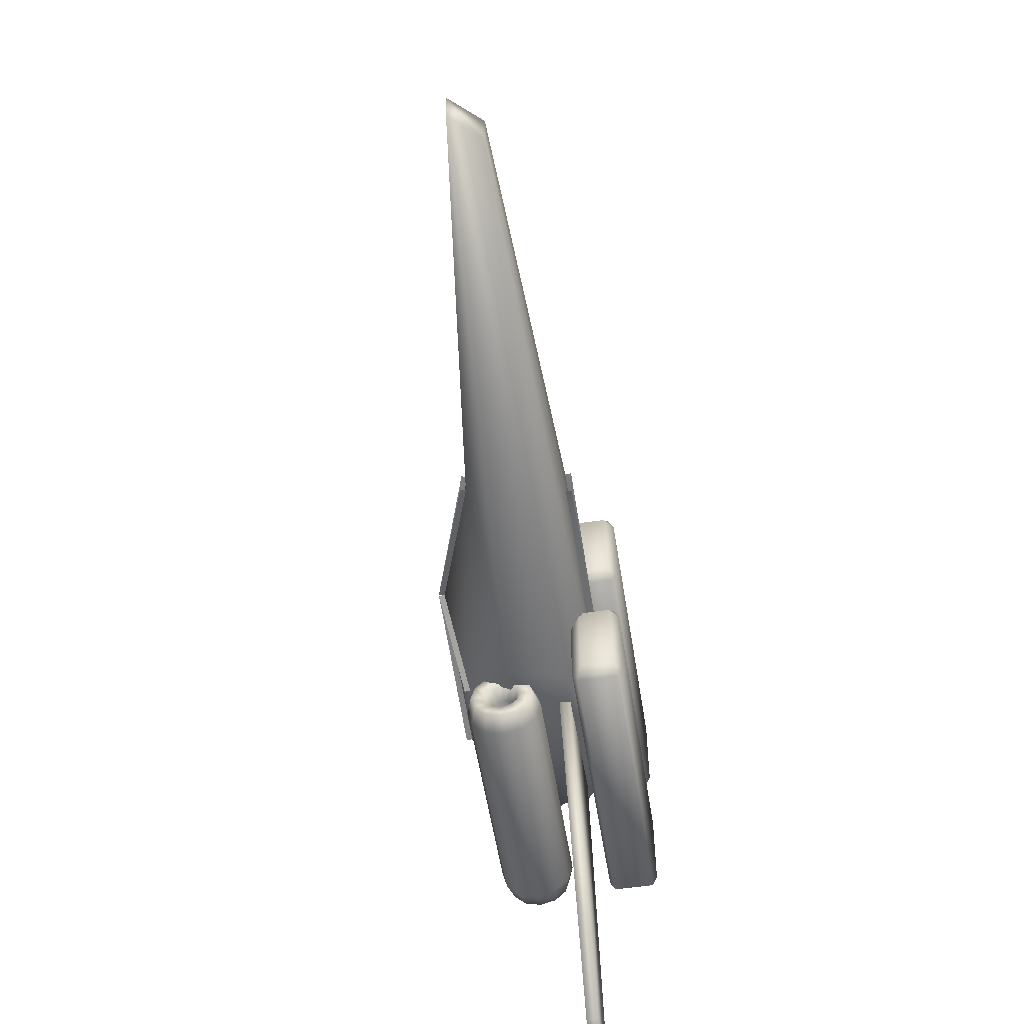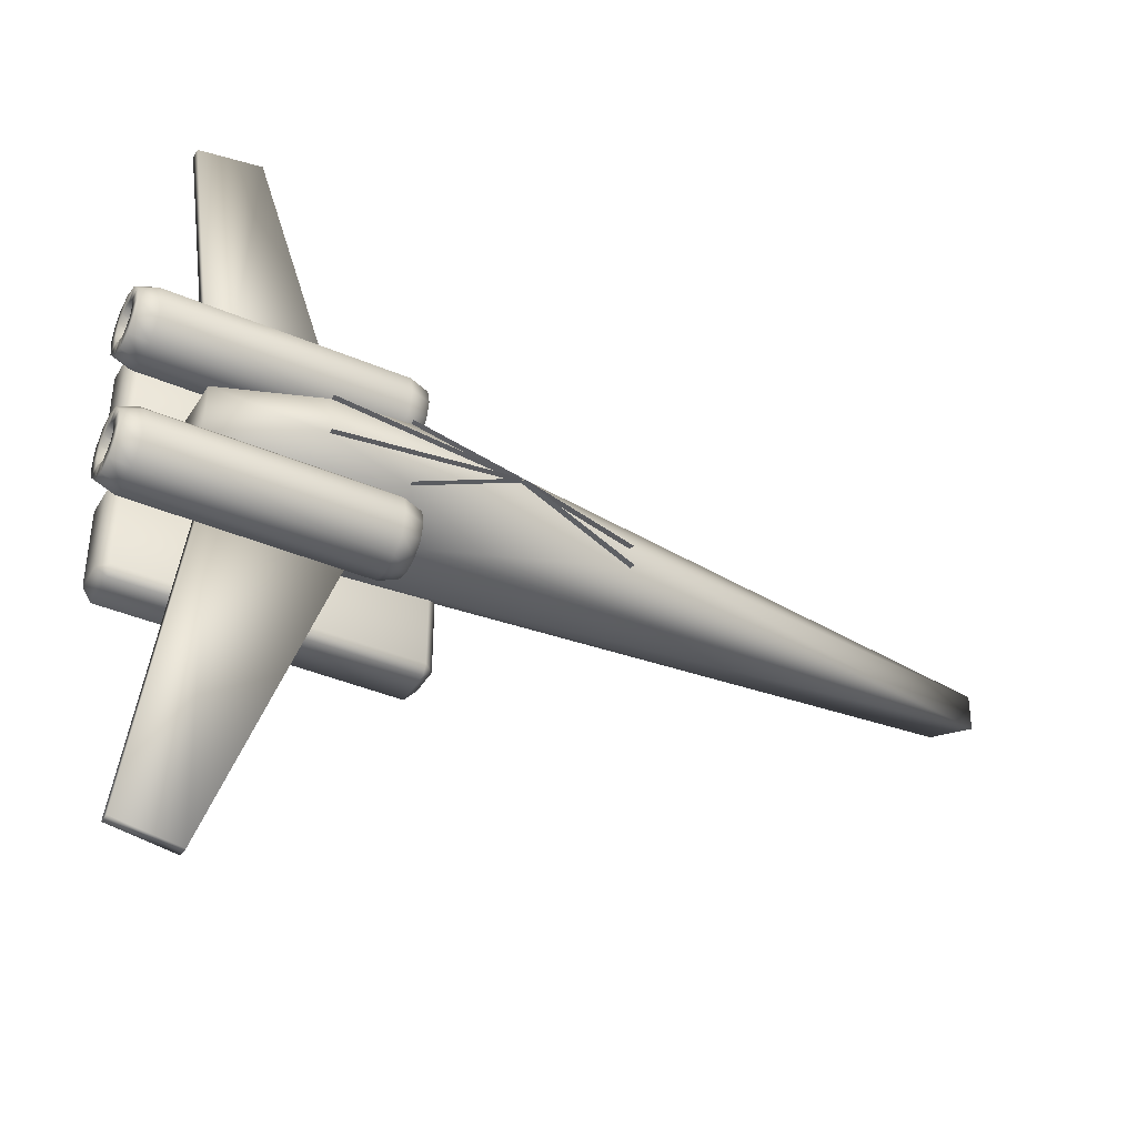
<metadata>
{"format":"obj","ext":"obj","renderer":"f3d","projection":"perspective","resolution":1024,"background":"white","views":[{"elev":-54.6,"azim":-81.1,"up":"+Y"},{"elev":-39.3,"azim":151.8,"up":"+Y"}]}
</metadata>
<code>
v 0.5984 0.4352 0.0321
v 0.7895 0.4566 0.03304
v 0.7895 0.4137 0.03118
v 0.7895 0.4566 0.02686
v 0.5984 0.4352 0.02592
v 0.5983 0.4352 0.03828
v 0.7894 0.4566 0.03922
v 0.7041 0.4742 0.04674
v 0.705 0.4742 0.04061
v 0.5992 0.4352 0.02597
v 0.5975 0.4352 0.03822
v 0.7033 0.4742 0.05286
v 0.4561 0.4475 0.08097
v 0.4581 0.4475 0.08682
v 0.6004 0.4352 0.03794
v 0.5963 0.4352 0.02625
v 0.4541 0.4475 0.07512
v 0.4561 0.4228 0.07991
v 0.4581 0.4228 0.08577
v 0.6003 0.4352 0.03796
v 0.5964 0.4352 0.02624
v 0.4541 0.4228 0.07405
v 0.7041 0.3962 0.04336
v 0.7048 0.3962 0.03721
v 0.599 0.4352 0.02595
v 0.5977 0.4352 0.03824
v 0.7035 0.3962 0.04951
v 0.7894 0.4137 0.025
v 0.5983 0.4352 0.02592
v 0.5984 0.4352 0.03828
v 0.7895 0.4137 0.03736
v 0.8893 0.4693 0.08275
v 0.8893 0.401 0.08461
v 0.668 0.4973 0.09054
v 0.025 0.4549 0.1326
v 0.025 0.4155 0.1337
v 0.668 0.3731 0.09392
v 0.8893 0.4725 0.1488
v 0.8893 0.3978 0.1469
v 0.6759 0.5031 0.1546
v 0.05566 0.4567 0.1652
v 0.05566 0.4137 0.1642
v 0.6759 0.3673 0.1512
v 0.8532 0.463 0.1838
v 0.8532 0.4074 0.1838
v 0.7553 0.4857 0.1838
v 0.4709 0.4512 0.1838
v 0.4709 0.4192 0.1838
v 0.7553 0.3846 0.1838
v 0.6621 0.4352 0.1899
v 0.8532 0.4074 0.1899
v 0.8532 0.4074 0.1776
v 0.6621 0.4352 0.1776
v 0.6621 0.4352 0.1838
v 0.8532 0.463 0.1899
v 0.8532 0.463 0.1776
v 0.7553 0.4857 0.1899
v 0.7553 0.4857 0.1776
v 0.4709 0.4512 0.1776
v 0.4709 0.4512 0.1899
v 0.4709 0.4192 0.1776
v 0.4709 0.4192 0.1899
v 0.7553 0.3846 0.1899
v 0.7553 0.3846 0.1776
v 0.8599 0.4257 0.1521
v 0.9114 0.03619 0.1562
v 0.8415 0.02512 0.1563
v 0.7116 0.393 0.1524
v 0.8415 0.025 0.1443
v 0.7116 0.3928 0.1404
v 0.9114 0.03607 0.1442
v 0.8599 0.4256 0.1401
v 0.8722 0.3686 0.09267
v 0.8722 0.3619 0.09449
v 0.8722 0.3619 0.08096
v 0.9544 0.3686 0.09267
v 0.9544 0.3619 0.09449
v 0.975 0.372 0.09853
v 0.975 0.3619 0.1012
v 0.975 0.3788 0.1102
v 0.975 0.3619 0.1148
v 0.9544 0.3822 0.1161
v 0.9544 0.3619 0.1215
v 0.7077 0.3822 0.1161
v 0.7077 0.3619 0.1215
v 0.6871 0.3788 0.1102
v 0.6871 0.3619 0.1148
v 0.6871 0.372 0.09853
v 0.6871 0.3619 0.1012
v 0.7077 0.3686 0.09267
v 0.7077 0.3619 0.09449
v 0.7899 0.3686 0.09267
v 0.7899 0.3619 0.09449
v 0.7899 0.3619 0.08096
v 0.8722 0.3736 0.08772
v 0.9544 0.3736 0.08772
v 0.975 0.3795 0.0911
v 0.975 0.3912 0.09786
v 0.9544 0.397 0.1012
v 0.7077 0.397 0.1012
v 0.6871 0.3912 0.09786
v 0.6871 0.3795 0.0911
v 0.7077 0.3736 0.08772
v 0.7899 0.3736 0.08772
v 0.8722 0.3754 0.08096
v 0.9544 0.3754 0.08096
v 0.975 0.3822 0.08096
v 0.975 0.3957 0.08096
v 0.9544 0.4024 0.08096
v 0.7077 0.4024 0.08096
v 0.6871 0.3957 0.08096
v 0.6871 0.3822 0.08096
v 0.7077 0.3754 0.08096
v 0.7899 0.3754 0.08096
v 0.8722 0.3736 0.0742
v 0.9544 0.3736 0.0742
v 0.975 0.3795 0.07082
v 0.975 0.3912 0.06406
v 0.9544 0.397 0.06068
v 0.7077 0.397 0.06068
v 0.6871 0.3912 0.06406
v 0.6871 0.3795 0.07082
v 0.7077 0.3736 0.0742
v 0.7899 0.3736 0.0742
v 0.8722 0.3686 0.06925
v 0.9544 0.3686 0.06925
v 0.975 0.372 0.0634
v 0.975 0.3788 0.05169
v 0.9544 0.3822 0.04583
v 0.7077 0.3822 0.04583
v 0.6871 0.3788 0.05169
v 0.6871 0.372 0.0634
v 0.7077 0.3686 0.06925
v 0.7899 0.3686 0.06925
v 0.8722 0.3619 0.06745
v 0.9544 0.3619 0.06745
v 0.975 0.3619 0.06068
v 0.975 0.3619 0.04716
v 0.9544 0.3619 0.04039
v 0.7077 0.3619 0.04039
v 0.6871 0.3619 0.04716
v 0.6871 0.3619 0.06068
v 0.7077 0.3619 0.06745
v 0.7899 0.3619 0.06745
v 0.8722 0.3551 0.06925
v 0.9544 0.3551 0.06925
v 0.975 0.3517 0.0634
v 0.975 0.345 0.05169
v 0.9544 0.3416 0.04583
v 0.7077 0.3416 0.04583
v 0.6871 0.345 0.05169
v 0.6871 0.3517 0.0634
v 0.7077 0.3551 0.06925
v 0.7899 0.3551 0.06925
v 0.8722 0.3502 0.0742
v 0.9544 0.3502 0.0742
v 0.975 0.3443 0.07082
v 0.975 0.3326 0.06406
v 0.9544 0.3268 0.06068
v 0.7077 0.3268 0.06068
v 0.6871 0.3326 0.06406
v 0.6871 0.3443 0.07082
v 0.7077 0.3502 0.0742
v 0.7899 0.3502 0.0742
v 0.8722 0.3484 0.08096
v 0.9544 0.3484 0.08096
v 0.975 0.3416 0.08096
v 0.975 0.3281 0.08096
v 0.9544 0.3213 0.08096
v 0.7077 0.3213 0.08096
v 0.6871 0.3281 0.08096
v 0.6871 0.3416 0.08096
v 0.7077 0.3484 0.08096
v 0.7899 0.3484 0.08096
v 0.8722 0.3502 0.08772
v 0.9544 0.3502 0.08772
v 0.975 0.3443 0.0911
v 0.975 0.3326 0.09786
v 0.9544 0.3268 0.1012
v 0.7077 0.3268 0.1012
v 0.6871 0.3326 0.09786
v 0.6871 0.3443 0.0911
v 0.7077 0.3502 0.08772
v 0.7899 0.3502 0.08772
v 0.8722 0.3551 0.09267
v 0.9544 0.3551 0.09267
v 0.975 0.3517 0.09853
v 0.975 0.345 0.1102
v 0.9544 0.3416 0.1161
v 0.7077 0.3416 0.1161
v 0.6871 0.345 0.1102
v 0.6871 0.3517 0.09853
v 0.7077 0.3551 0.09267
v 0.7899 0.3551 0.09267
v 0.8722 0.5161 0.09267
v 0.8722 0.5093 0.09449
v 0.8722 0.5093 0.08096
v 0.9544 0.5161 0.09267
v 0.9544 0.5093 0.09449
v 0.975 0.5195 0.09853
v 0.975 0.5093 0.1012
v 0.975 0.5262 0.1102
v 0.975 0.5093 0.1148
v 0.9544 0.5296 0.1161
v 0.9544 0.5093 0.1215
v 0.7077 0.5296 0.1161
v 0.7077 0.5093 0.1215
v 0.6871 0.5262 0.1102
v 0.6871 0.5093 0.1148
v 0.6871 0.5195 0.09853
v 0.6871 0.5093 0.1012
v 0.7077 0.5161 0.09267
v 0.7077 0.5093 0.09449
v 0.7899 0.5161 0.09267
v 0.7899 0.5093 0.09449
v 0.7899 0.5093 0.08096
v 0.8722 0.521 0.08772
v 0.9544 0.521 0.08772
v 0.975 0.5269 0.0911
v 0.975 0.5386 0.09786
v 0.9544 0.5445 0.1012
v 0.7077 0.5445 0.1012
v 0.6871 0.5386 0.09786
v 0.6871 0.5269 0.0911
v 0.7077 0.521 0.08772
v 0.7899 0.521 0.08772
v 0.8722 0.5228 0.08096
v 0.9544 0.5228 0.08096
v 0.975 0.5296 0.08096
v 0.975 0.5431 0.08096
v 0.9544 0.5499 0.08096
v 0.7077 0.5499 0.08096
v 0.6871 0.5431 0.08096
v 0.6871 0.5296 0.08096
v 0.7077 0.5228 0.08096
v 0.7899 0.5228 0.08096
v 0.8722 0.521 0.0742
v 0.9544 0.521 0.0742
v 0.975 0.5269 0.07082
v 0.975 0.5386 0.06406
v 0.9544 0.5445 0.06068
v 0.7077 0.5445 0.06068
v 0.6871 0.5386 0.06406
v 0.6871 0.5269 0.07082
v 0.7077 0.521 0.0742
v 0.7899 0.521 0.0742
v 0.8722 0.5161 0.06925
v 0.9544 0.5161 0.06925
v 0.975 0.5195 0.0634
v 0.975 0.5262 0.05169
v 0.9544 0.5296 0.04583
v 0.7077 0.5296 0.04583
v 0.6871 0.5262 0.05169
v 0.6871 0.5195 0.0634
v 0.7077 0.5161 0.06925
v 0.7899 0.5161 0.06925
v 0.8722 0.5093 0.06745
v 0.9544 0.5093 0.06745
v 0.975 0.5093 0.06068
v 0.975 0.5093 0.04716
v 0.9544 0.5093 0.04039
v 0.7077 0.5093 0.04039
v 0.6871 0.5093 0.04716
v 0.6871 0.5093 0.06068
v 0.7077 0.5093 0.06745
v 0.7899 0.5093 0.06745
v 0.8722 0.5026 0.06925
v 0.9544 0.5026 0.06925
v 0.975 0.4992 0.0634
v 0.975 0.4924 0.05169
v 0.9544 0.489 0.04583
v 0.7077 0.489 0.04583
v 0.6871 0.4924 0.05169
v 0.6871 0.4992 0.0634
v 0.7077 0.5026 0.06925
v 0.7899 0.5026 0.06925
v 0.8722 0.4976 0.0742
v 0.9544 0.4976 0.0742
v 0.975 0.4918 0.07082
v 0.975 0.4801 0.06406
v 0.9544 0.4742 0.06068
v 0.7077 0.4742 0.06068
v 0.6871 0.4801 0.06406
v 0.6871 0.4918 0.07082
v 0.7077 0.4976 0.0742
v 0.7899 0.4976 0.0742
v 0.8722 0.4958 0.08096
v 0.9544 0.4958 0.08096
v 0.975 0.489 0.08096
v 0.975 0.4755 0.08096
v 0.9544 0.4688 0.08096
v 0.7077 0.4688 0.08096
v 0.6871 0.4755 0.08096
v 0.6871 0.489 0.08096
v 0.7077 0.4958 0.08096
v 0.7899 0.4958 0.08096
v 0.8722 0.4976 0.08772
v 0.9544 0.4976 0.08772
v 0.975 0.4918 0.0911
v 0.975 0.4801 0.09786
v 0.9544 0.4742 0.1012
v 0.7077 0.4742 0.1012
v 0.6871 0.4801 0.09786
v 0.6871 0.4918 0.0911
v 0.7077 0.4976 0.08772
v 0.7899 0.4976 0.08772
v 0.8722 0.5026 0.09267
v 0.9544 0.5026 0.09267
v 0.975 0.4992 0.09853
v 0.975 0.4924 0.1102
v 0.9544 0.489 0.1161
v 0.7077 0.489 0.1161
v 0.6871 0.4924 0.1102
v 0.6871 0.4992 0.09853
v 0.7077 0.5026 0.09267
v 0.7899 0.5026 0.09267
v 0.8599 0.4459 0.1432
v 0.9114 0.8355 0.1432
v 0.8415 0.8465 0.1432
v 0.7116 0.4787 0.1432
v 0.8415 0.8465 0.1553
v 0.7116 0.4787 0.1553
v 0.9114 0.8355 0.1553
v 0.8599 0.4459 0.1553
v 0.9315 0.3938 0.2191
v 0.6252 0.3938 0.2191
v 0.6252 0.3063 0.2191
v 0.9315 0.3063 0.2191
v 0.6252 0.2954 0.2138
v 0.6252 0.2954 0.1715
v 0.9315 0.2954 0.1715
v 0.9315 0.2954 0.2138
v 0.6142 0.3939 0.1768
v 0.6142 0.3063 0.2085
v 0.6142 0.3938 0.2085
v 0.6142 0.3063 0.1768
v 0.9315 0.4048 0.1715
v 0.6252 0.4048 0.1715
v 0.6252 0.4048 0.2138
v 0.9315 0.4048 0.2138
v 0.9424 0.3938 0.2085
v 0.9424 0.3063 0.2085
v 0.9424 0.3939 0.1768
v 0.9424 0.3063 0.1768
v 0.6252 0.3063 0.1662
v 0.6252 0.3939 0.1662
v 0.9315 0.3939 0.1662
v 0.9315 0.3063 0.1662
v 0.9315 0.5598 0.2191
v 0.6252 0.5598 0.2191
v 0.6252 0.4723 0.2191
v 0.9315 0.4723 0.2191
v 0.6252 0.4614 0.2138
v 0.6252 0.4614 0.1715
v 0.9315 0.4614 0.1715
v 0.9315 0.4614 0.2138
v 0.6142 0.5598 0.1768
v 0.6142 0.4723 0.2085
v 0.6142 0.5598 0.2085
v 0.6142 0.4723 0.1768
v 0.9315 0.5708 0.1715
v 0.6252 0.5708 0.1715
v 0.6252 0.5708 0.2138
v 0.9315 0.5708 0.2138
v 0.9424 0.5598 0.2085
v 0.9424 0.4723 0.2085
v 0.9424 0.5598 0.1768
v 0.9424 0.4723 0.1768
v 0.6252 0.4723 0.1662
v 0.6252 0.5598 0.1662
v 0.9315 0.5598 0.1662
v 0.9315 0.4723 0.1662
f 1 2 3
f 4 5 6
f 6 7 4
f 1 8 2
f 9 10 11
f 11 12 9
f 1 13 8
f 14 15 16
f 16 17 14
f 1 18 13
f 19 20 21
f 21 22 19
f 1 23 18
f 24 25 26
f 26 27 24
f 1 3 23
f 28 29 30
f 30 31 28
f 3 32 33
f 3 2 32
f 2 34 32
f 2 8 34
f 8 35 34
f 8 13 35
f 13 36 35
f 13 18 36
f 18 37 36
f 18 23 37
f 23 33 37
f 23 3 33
f 33 38 39
f 33 32 38
f 32 40 38
f 32 34 40
f 34 41 40
f 34 35 41
f 35 42 41
f 35 36 42
f 36 43 42
f 36 37 43
f 37 39 43
f 37 33 39
f 39 44 45
f 39 38 44
f 38 46 44
f 38 40 46
f 40 47 46
f 40 41 47
f 41 48 47
f 41 42 48
f 42 49 48
f 42 43 49
f 43 45 49
f 43 39 45
f 50 51 52
f 52 53 50
f 45 44 54
f 50 55 56
f 56 53 50
f 44 46 54
f 50 57 58
f 58 53 50
f 46 47 54
f 53 59 60
f 60 50 53
f 47 48 54
f 53 61 62
f 62 50 53
f 48 49 54
f 50 63 64
f 64 53 50
f 49 45 54
f 65 66 67
f 65 67 68
f 69 70 68
f 67 69 68
f 71 69 67
f 66 71 67
f 72 71 66
f 65 72 66
f 70 72 65
f 68 70 65
f 69 71 72
f 70 69 72
f 73 74 75
f 74 73 76
f 74 76 77
f 77 76 78
f 77 78 79
f 79 78 80
f 79 80 81
f 81 80 82
f 81 82 83
f 83 82 84
f 83 84 85
f 85 84 86
f 85 86 87
f 87 86 88
f 87 88 89
f 89 88 90
f 89 90 91
f 91 90 92
f 91 92 93
f 92 94 93
f 95 73 75
f 73 95 96
f 73 96 76
f 76 96 97
f 76 97 78
f 78 97 98
f 78 98 80
f 80 98 99
f 80 99 82
f 82 99 100
f 82 100 84
f 84 100 101
f 84 101 86
f 86 101 102
f 86 102 88
f 88 102 103
f 88 103 90
f 90 103 104
f 90 104 92
f 104 94 92
f 105 95 75
f 95 105 106
f 95 106 96
f 96 106 107
f 96 107 97
f 97 107 108
f 97 108 98
f 98 108 109
f 98 109 99
f 99 109 110
f 99 110 100
f 100 110 111
f 100 111 101
f 101 111 112
f 101 112 102
f 102 112 113
f 102 113 103
f 103 113 114
f 103 114 104
f 114 94 104
f 115 105 75
f 105 115 116
f 105 116 106
f 106 116 117
f 106 117 107
f 107 117 118
f 107 118 108
f 108 118 119
f 108 119 109
f 109 119 120
f 109 120 110
f 110 120 121
f 110 121 111
f 111 121 122
f 111 122 112
f 112 122 123
f 112 123 113
f 113 123 124
f 113 124 114
f 124 94 114
f 125 115 75
f 115 125 126
f 115 126 116
f 116 126 127
f 116 127 117
f 117 127 128
f 117 128 118
f 118 128 129
f 118 129 119
f 119 129 130
f 119 130 120
f 120 130 131
f 120 131 121
f 121 131 132
f 121 132 122
f 122 132 133
f 122 133 123
f 123 133 134
f 123 134 124
f 134 94 124
f 135 125 75
f 125 135 136
f 125 136 126
f 126 136 137
f 126 137 127
f 127 137 138
f 127 138 128
f 128 138 139
f 128 139 129
f 129 139 140
f 129 140 130
f 130 140 141
f 130 141 131
f 131 141 142
f 131 142 132
f 132 142 143
f 132 143 133
f 133 143 144
f 133 144 134
f 144 94 134
f 145 135 75
f 135 145 146
f 135 146 136
f 136 146 147
f 136 147 137
f 137 147 148
f 137 148 138
f 138 148 149
f 138 149 139
f 139 149 150
f 139 150 140
f 140 150 151
f 140 151 141
f 141 151 152
f 141 152 142
f 142 152 153
f 142 153 143
f 143 153 154
f 143 154 144
f 154 94 144
f 155 145 75
f 145 155 156
f 145 156 146
f 146 156 157
f 146 157 147
f 147 157 158
f 147 158 148
f 148 158 159
f 148 159 149
f 149 159 160
f 149 160 150
f 150 160 161
f 150 161 151
f 151 161 162
f 151 162 152
f 152 162 163
f 152 163 153
f 153 163 164
f 153 164 154
f 164 94 154
f 165 155 75
f 155 165 166
f 155 166 156
f 156 166 167
f 156 167 157
f 157 167 168
f 157 168 158
f 158 168 169
f 158 169 159
f 159 169 170
f 159 170 160
f 160 170 171
f 160 171 161
f 161 171 172
f 161 172 162
f 162 172 173
f 162 173 163
f 163 173 174
f 163 174 164
f 174 94 164
f 175 165 75
f 165 175 176
f 165 176 166
f 166 176 177
f 166 177 167
f 167 177 178
f 167 178 168
f 168 178 179
f 168 179 169
f 169 179 180
f 169 180 170
f 170 180 181
f 170 181 171
f 171 181 182
f 171 182 172
f 172 182 183
f 172 183 173
f 173 183 184
f 173 184 174
f 184 94 174
f 185 175 75
f 175 185 186
f 175 186 176
f 176 186 187
f 176 187 177
f 177 187 188
f 177 188 178
f 178 188 189
f 178 189 179
f 179 189 190
f 179 190 180
f 180 190 191
f 180 191 181
f 181 191 192
f 181 192 182
f 182 192 193
f 182 193 183
f 183 193 194
f 183 194 184
f 194 94 184
f 74 185 75
f 185 74 77
f 185 77 186
f 186 77 79
f 186 79 187
f 187 79 81
f 187 81 188
f 188 81 83
f 188 83 189
f 189 83 85
f 189 85 190
f 190 85 87
f 190 87 191
f 191 87 89
f 191 89 192
f 192 89 91
f 192 91 193
f 193 91 93
f 193 93 194
f 93 94 194
f 195 196 197
f 196 195 198
f 196 198 199
f 199 198 200
f 199 200 201
f 201 200 202
f 201 202 203
f 203 202 204
f 203 204 205
f 205 204 206
f 205 206 207
f 207 206 208
f 207 208 209
f 209 208 210
f 209 210 211
f 211 210 212
f 211 212 213
f 213 212 214
f 213 214 215
f 214 216 215
f 217 195 197
f 195 217 218
f 195 218 198
f 198 218 219
f 198 219 200
f 200 219 220
f 200 220 202
f 202 220 221
f 202 221 204
f 204 221 222
f 204 222 206
f 206 222 223
f 206 223 208
f 208 223 224
f 208 224 210
f 210 224 225
f 210 225 212
f 212 225 226
f 212 226 214
f 226 216 214
f 227 217 197
f 217 227 228
f 217 228 218
f 218 228 229
f 218 229 219
f 219 229 230
f 219 230 220
f 220 230 231
f 220 231 221
f 221 231 232
f 221 232 222
f 222 232 233
f 222 233 223
f 223 233 234
f 223 234 224
f 224 234 235
f 224 235 225
f 225 235 236
f 225 236 226
f 236 216 226
f 237 227 197
f 227 237 238
f 227 238 228
f 228 238 239
f 228 239 229
f 229 239 240
f 229 240 230
f 230 240 241
f 230 241 231
f 231 241 242
f 231 242 232
f 232 242 243
f 232 243 233
f 233 243 244
f 233 244 234
f 234 244 245
f 234 245 235
f 235 245 246
f 235 246 236
f 246 216 236
f 247 237 197
f 237 247 248
f 237 248 238
f 238 248 249
f 238 249 239
f 239 249 250
f 239 250 240
f 240 250 251
f 240 251 241
f 241 251 252
f 241 252 242
f 242 252 253
f 242 253 243
f 243 253 254
f 243 254 244
f 244 254 255
f 244 255 245
f 245 255 256
f 245 256 246
f 256 216 246
f 257 247 197
f 247 257 258
f 247 258 248
f 248 258 259
f 248 259 249
f 249 259 260
f 249 260 250
f 250 260 261
f 250 261 251
f 251 261 262
f 251 262 252
f 252 262 263
f 252 263 253
f 253 263 264
f 253 264 254
f 254 264 265
f 254 265 255
f 255 265 266
f 255 266 256
f 266 216 256
f 267 257 197
f 257 267 268
f 257 268 258
f 258 268 269
f 258 269 259
f 259 269 270
f 259 270 260
f 260 270 271
f 260 271 261
f 261 271 272
f 261 272 262
f 262 272 273
f 262 273 263
f 263 273 274
f 263 274 264
f 264 274 275
f 264 275 265
f 265 275 276
f 265 276 266
f 276 216 266
f 277 267 197
f 267 277 278
f 267 278 268
f 268 278 279
f 268 279 269
f 269 279 280
f 269 280 270
f 270 280 281
f 270 281 271
f 271 281 282
f 271 282 272
f 272 282 283
f 272 283 273
f 273 283 284
f 273 284 274
f 274 284 285
f 274 285 275
f 275 285 286
f 275 286 276
f 286 216 276
f 287 277 197
f 277 287 288
f 277 288 278
f 278 288 289
f 278 289 279
f 279 289 290
f 279 290 280
f 280 290 291
f 280 291 281
f 281 291 292
f 281 292 282
f 282 292 293
f 282 293 283
f 283 293 294
f 283 294 284
f 284 294 295
f 284 295 285
f 285 295 296
f 285 296 286
f 296 216 286
f 297 287 197
f 287 297 298
f 287 298 288
f 288 298 299
f 288 299 289
f 289 299 300
f 289 300 290
f 290 300 301
f 290 301 291
f 291 301 302
f 291 302 292
f 292 302 303
f 292 303 293
f 293 303 304
f 293 304 294
f 294 304 305
f 294 305 295
f 295 305 306
f 295 306 296
f 306 216 296
f 307 297 197
f 297 307 308
f 297 308 298
f 298 308 309
f 298 309 299
f 299 309 310
f 299 310 300
f 300 310 311
f 300 311 301
f 301 311 312
f 301 312 302
f 302 312 313
f 302 313 303
f 303 313 314
f 303 314 304
f 304 314 315
f 304 315 305
f 305 315 316
f 305 316 306
f 316 216 306
f 196 307 197
f 307 196 199
f 307 199 308
f 308 199 201
f 308 201 309
f 309 201 203
f 309 203 310
f 310 203 205
f 310 205 311
f 311 205 207
f 311 207 312
f 312 207 209
f 312 209 313
f 313 209 211
f 313 211 314
f 314 211 213
f 314 213 315
f 315 213 215
f 315 215 316
f 215 216 316
f 317 318 319
f 317 319 320
f 321 322 320
f 319 321 320
f 323 321 319
f 318 323 319
f 324 323 318
f 317 324 318
f 322 324 317
f 320 322 317
f 321 323 324
f 322 321 324
f 325 326 327
f 327 328 325
f 329 330 331
f 331 332 329
f 333 334 335
f 334 333 336
f 337 338 339
f 339 340 337
f 341 342 343
f 344 343 342
f 345 346 347
f 347 348 345
f 330 345 348
f 348 331 330
f 330 336 345
f 346 345 336
f 333 346 336
f 338 346 333
f 346 338 347
f 338 337 347
f 347 337 343
f 343 337 340
f 340 341 343
f 348 344 331
f 348 343 344
f 343 348 347
f 338 333 335
f 335 339 338
f 326 339 335
f 340 325 341
f 325 340 326
f 339 326 340
f 325 328 342
f 325 342 341
f 328 332 342
f 327 329 332
f 328 327 332
f 329 327 334
f 334 336 330
f 334 330 329
f 334 327 326
f 326 335 334
f 332 331 344
f 342 332 344
f 349 350 351
f 351 352 349
f 353 354 355
f 355 356 353
f 357 358 359
f 358 357 360
f 361 362 363
f 363 364 361
f 365 366 367
f 368 367 366
f 369 370 371
f 371 372 369
f 354 369 372
f 372 355 354
f 354 360 369
f 370 369 360
f 357 370 360
f 362 370 357
f 370 362 371
f 362 361 371
f 371 361 367
f 367 361 364
f 364 365 367
f 372 368 355
f 372 367 368
f 367 372 371
f 362 357 359
f 359 363 362
f 350 363 359
f 364 349 365
f 349 364 350
f 363 350 364
f 349 352 366
f 349 366 365
f 352 356 366
f 351 353 356
f 352 351 356
f 353 351 358
f 358 360 354
f 358 354 353
f 358 351 350
f 350 359 358
f 356 355 368
f 366 356 368
f 4 6 7
f 6 4 5
f 9 11 12
f 11 9 10
f 14 16 17
f 16 14 15
f 19 21 22
f 21 19 20
f 24 26 27
f 26 24 25
f 28 30 31
f 30 28 29
f 50 52 53
f 52 50 51
f 50 56 53
f 56 50 55
f 50 58 53
f 58 50 57
f 53 60 50
f 60 53 59
f 53 62 50
f 62 53 61
f 50 64 53
f 64 50 63

</code>
